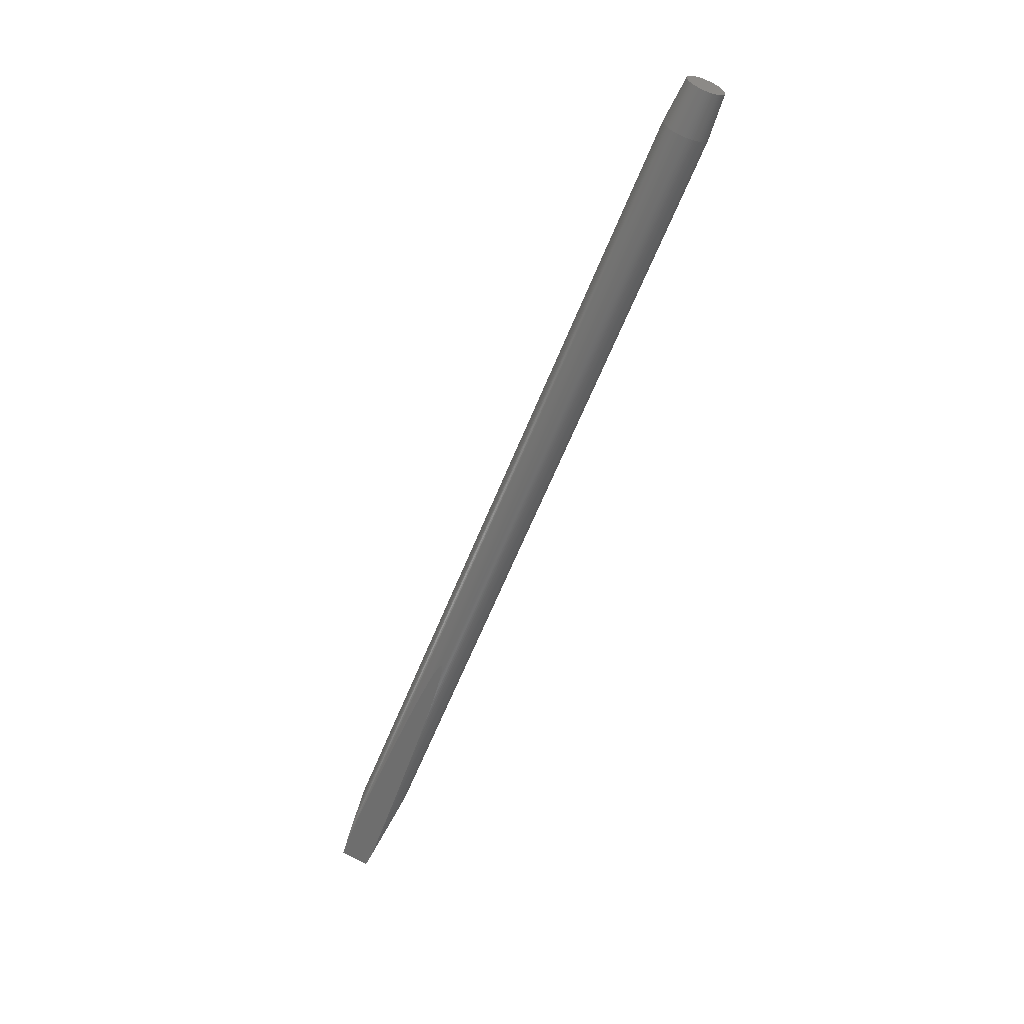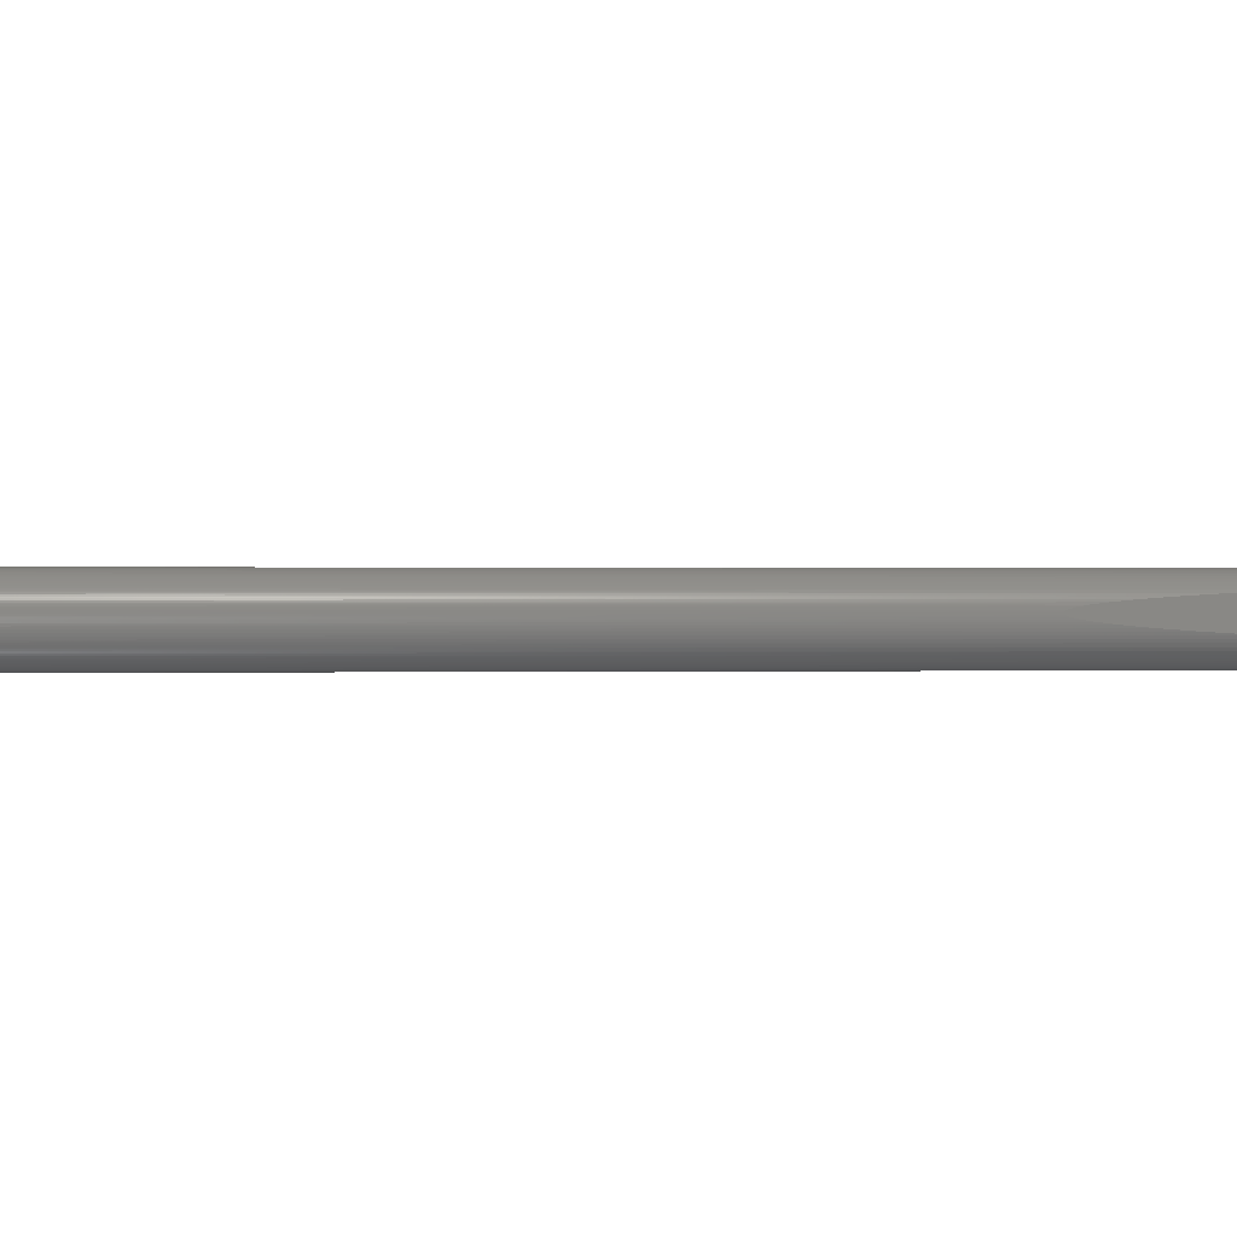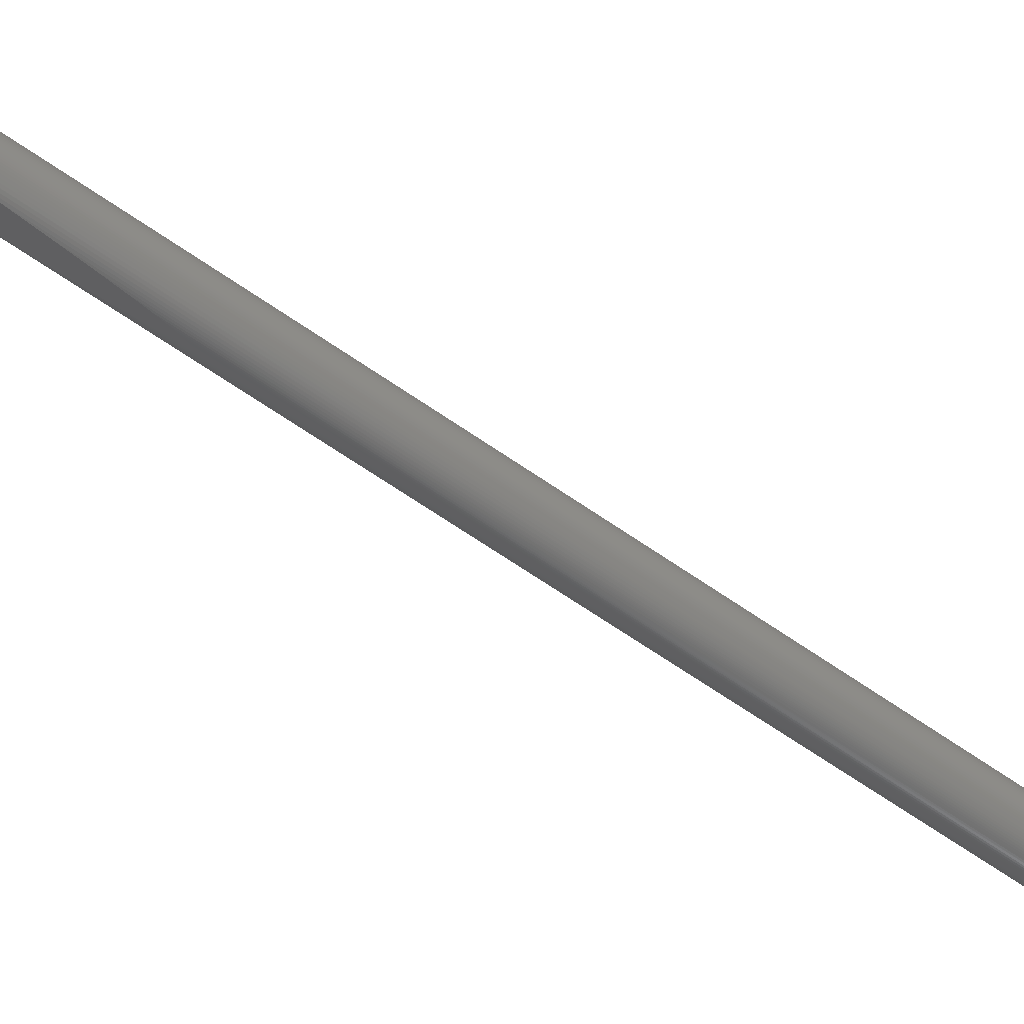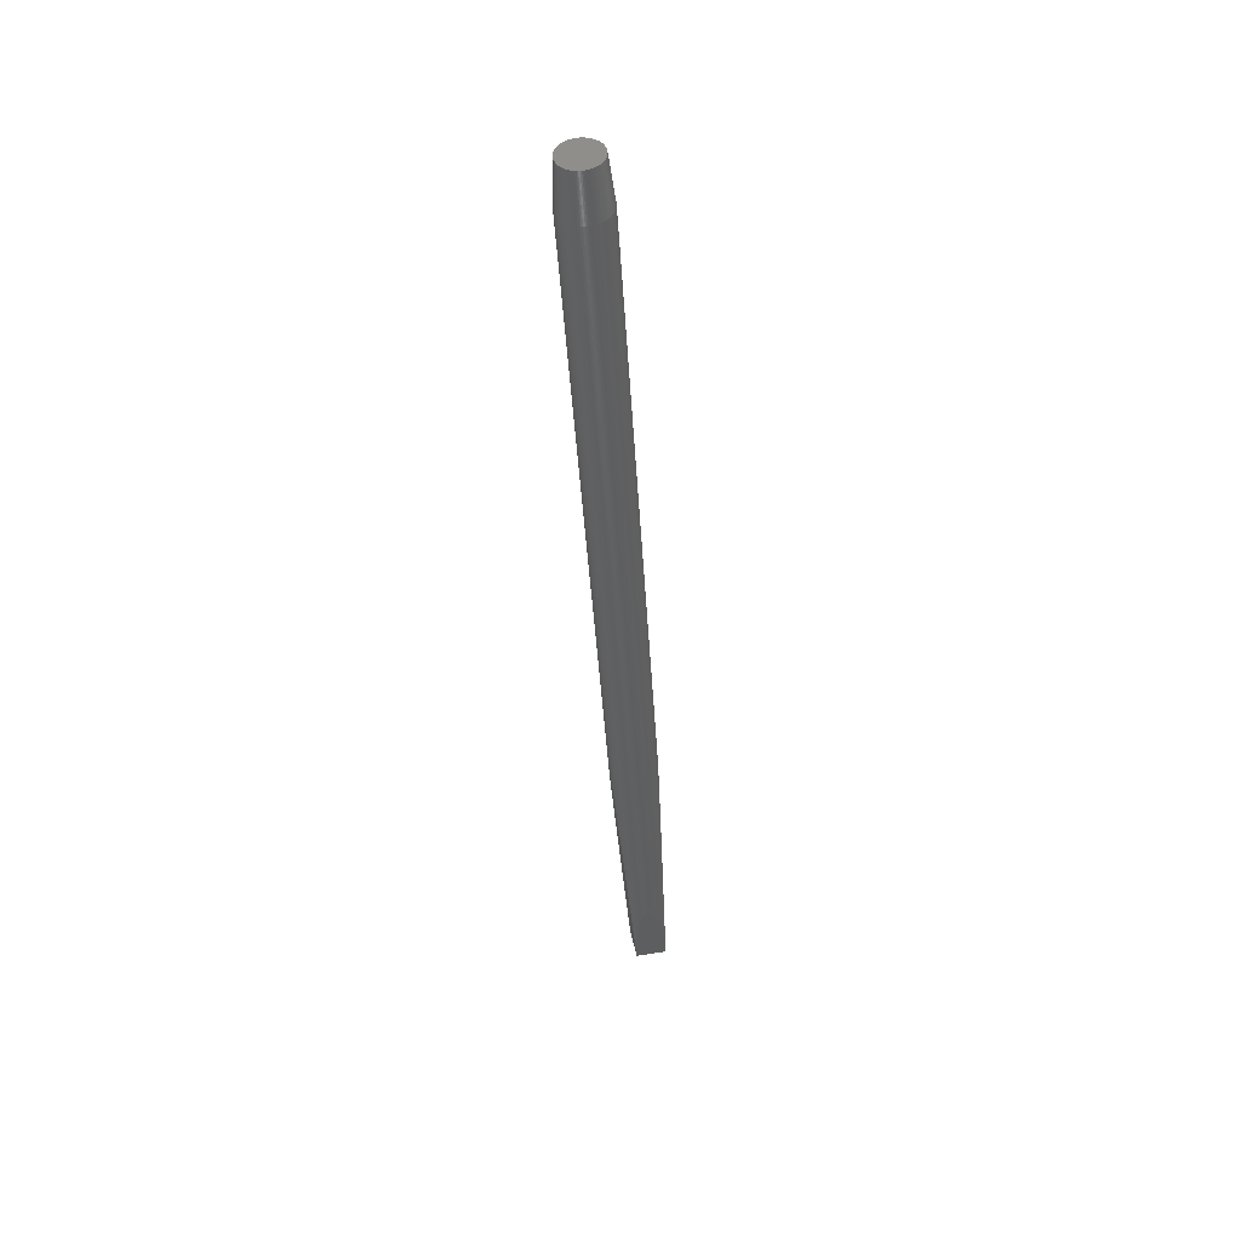
<metadata>
{"format":"stl","ext":"stl","renderer":"f3d","projection":"perspective","resolution":1024,"background":"white","views":[{"elev":25.9,"azim":-150.5,"up":"+Z"},{"elev":-76.3,"azim":67.6,"up":"+Y"},{"elev":-56.1,"azim":-144.6,"up":"+Y"},{"elev":69.5,"azim":99.7,"up":"+Z"}]}
</metadata>
<code>
# stl→obj: 320 verts, 636 faces
v -597 -206 2764
v -266 -93.19 1891
v -266.5 -92.6 1892
v -265.3 -93.95 1890
v -596.7 -207.6 2764
v -597.3 -204.5 2764
v -266.8 -92.05 1892
v -267 -91.63 1892
v -642.9 -216.6 2746
v -643.3 -215 2746
v -320.3 -106 1894
v -320.3 -107.4 1894
v -320.2 -107.9 1895
v -597.8 -202.9 2764
v -267.2 -91.2 1892
v -267.4 -90.76 1892
v -320.3 -106.8 1894
v -267.5 -90.39 1892
v -267.6 -90.01 1892
v -598.4 -201.4 2764
v -267.7 -89.33 1892
v -267.8 -88.38 1891
v -642.5 -218.1 2746
v -319.9 -108.9 1895
v -319.7 -109.5 1895
v -320.1 -108.4 1895
v -599 -200 2764
v -267.7 -87.14 1890
v -599.7 -198.6 2764
v -267.5 -85.69 1887
v -641.9 -219.6 2746
v -319.3 -110.1 1894
v -318.5 -110.9 1893
v -600.5 -197.2 2764
v -266.9 -84 1884
v -266 -82.05 1879
v -641.3 -221 2746
v -317.4 -111.8 1892
v -601.4 -195.9 2764
v -602.4 -194.6 2764
v -264.6 -79.82 1872
v -640.5 -222.5 2746
v -603.4 -193.4 2764
v -262.7 -77.33 1864
v -315.8 -112.6 1889
v -604.5 -192.3 2763
v -260.2 -74.55 1853
v -639.7 -223.8 2746
v -313.6 -113.5 1886
v -605.7 -191.2 2763
v -256.8 -71.33 1839
v -606.9 -190.2 2763
v -638.8 -225.1 2746
v -310.8 -114.1 1881
v -608.1 -189.3 2762
v -252.8 -68.04 1823
v -637.9 -226.4 2746
v -307.1 -114.7 1874
v -609.4 -188.5 2762
v -278.3 -74.88 1884
v -610.8 -187.8 2762
v -636.9 -227.6 2747
v -302.4 -115 1866
v -612.2 -187.1 2761
v -301.4 -81.07 1939
v -635.8 -228.7 2747
v -296.7 -115 1855
v -613.6 -186.6 2761
v -319.7 -85.97 1981
v -634.6 -229.8 2747
v -615.1 -186.1 2760
v -334.8 -90.01 2015
v -633.4 -230.8 2747
v -289.9 -114.6 1842
v -616.5 -185.8 2760
v -632.1 -231.7 2748
v -281.5 -113.8 1826
v -618 -185.5 2759
v -346.9 -93.25 2042
v -630.8 -232.5 2748
v -629.5 -233.2 2749
v -272.3 -112.5 1808
v -619.5 -185.4 2759
v -356.3 -95.79 2062
v -628.1 -233.9 2749
v -293.7 -121.3 1871
v -626.7 -234.4 2750
v -625.2 -234.9 2750
v -312.6 -129.1 1927
v -621 -185.3 2758
v -363.6 -97.73 2077
v -623.7 -235.2 2751
v -327 -135.1 1971
v -622.3 -235.5 2751
v -338.4 -139.9 2007
v -622.5 -185.3 2757
v -368.9 -99.15 2087
v -620.8 -235.7 2752
v -619.3 -235.7 2752
v -347.1 -143.5 2035
v -617.8 -235.7 2753
v -353.5 -146.1 2056
v -616.3 -235.6 2753
v -357.8 -147.9 2072
v -624 -185.5 2757
v -372.7 -100.2 2094
v -614.8 -235.3 2754
v -375.3 -100.9 2098
v -360.7 -149.1 2084
v -362.3 -149.7 2091
v -613.4 -235 2754
v -363 -150 2096
v -625.4 -185.7 2756
v -377 -101.3 2100
v -377.9 -101.6 2101
v -626.9 -186 2756
v -378.2 -101.7 2101
v -378.5 -101.7 2101
v -378.6 -101.8 2101
v -378.8 -101.8 2101
v -378.9 -101.8 2101
v -379 -101.9 2101
v -379.1 -101.9 2101
v -379.2 -101.9 2100
v -379.3 -101.9 2100
v -628.3 -186.5 2755
v -379.4 -102 2100
v -379.5 -102 2099
v -378.9 -101.8 2093
v -629.7 -187 2754
v -377.6 -101.5 2087
v -612 -234.6 2755
v -363.1 -150.1 2099
v -363 -150 2100
v -631 -187.6 2754
v -375.3 -100.9 2077
v -632.3 -188.3 2753
v -371.4 -99.83 2064
v -610.6 -234 2756
v -362.9 -150 2100
v -362.7 -149.9 2101
v -362.6 -149.9 2101
v -362.5 -149.8 2101
v -362.4 -149.8 2101
v -362.2 -149.7 2101
v -362.1 -149.7 2101
v -633.6 -189.1 2753
v -365.7 -98.29 2044
v -361.9 -149.6 2101
v -361.7 -149.5 2101
v -634.8 -190 2752
v -357.5 -96.1 2019
v -609.2 -233.4 2756
v -361.3 -149.3 2100
v -360.7 -149.1 2100
v -357.5 -147.8 2095
v -635.9 -190.9 2752
v -346.4 -93.13 1985
v -607.9 -232.7 2757
v -354.4 -146.5 2090
v -637 -192 2751
v -638 -193.1 2751
v -332 -89.27 1943
v -606.7 -231.9 2757
v -350 -144.6 2081
v -639 -194.3 2750
v -313.8 -84.39 1890
v -639.9 -195.5 2750
v -299.7 -80.62 1850
v -605.5 -231 2758
v -343.9 -142.1 2069
v -640.7 -196.8 2749
v -284.5 -76.53 1808
v -604.3 -230.1 2759
v -335.7 -138.7 2051
v -641.4 -198.2 2749
v -289 -79.07 1818
v -642 -199.6 2748
v -293.3 -81.57 1828
v -603.2 -229 2759
v -324.9 -134.3 2026
v -642.5 -201 2748
v -300.4 -85.98 1844
v -602.2 -227.9 2760
v -311.2 -128.6 1994
v -643 -202.5 2747
v -601.3 -226.8 2760
v -294.2 -121.5 1953
v -643.4 -204 2747
v -306.1 -89.95 1857
v -600.4 -225.5 2761
v -643.6 -205.6 2747
v -310.6 -93.45 1867
v -599.6 -224.2 2761
v -273.5 -113 1902
v -598.9 -222.9 2762
v -258.2 -106.6 1864
v -643.8 -207.1 2747
v -314 -96.51 1876
v -598.3 -221.4 2762
v -241.9 -99.89 1823
v -597.7 -220 2762
v -246.8 -99.76 1837
v -643.9 -208.7 2746
v -316.5 -99.14 1882
v -597.3 -218.5 2763
v -251.1 -99.36 1851
v -643.9 -210.3 2746
v -596.9 -217 2763
v -318.2 -101.4 1887
v -596.6 -215.5 2763
v -255.1 -98.7 1862
v -596.4 -213.9 2764
v -258.2 -97.88 1871
v -643.8 -211.9 2746
v -319.3 -103.3 1890
v -596.4 -212.3 2764
v -260.8 -96.94 1878
v -596.4 -210.7 2764
v -262.7 -95.94 1883
v -596.5 -209.1 2764
v -264.2 -94.93 1887
v -643.6 -213.4 2746
v -320 -104.8 1892
v -631.4 -196.8 2807
v -632.8 -196.3 2807
v -619.1 -210.2 2810
v -627.7 -198.8 2808
v -626.6 -199.6 2809
v -628.9 -198 2808
v -630.2 -197.3 2808
v -646.2 -196.7 2802
v -647.4 -197.3 2801
v -648.6 -198 2801
v -654.3 -228.2 2795
v -652.6 -230.5 2795
v -649.7 -198.7 2800
v -650.8 -199.6 2800
v -651.8 -200.5 2799
v -652.8 -201.5 2799
v -653.7 -202.5 2798
v -654.5 -203.7 2798
v -655.3 -204.8 2797
v -655.9 -206.1 2797
v -657 -208.7 2796
v -657.4 -210.1 2796
v -657.7 -211.5 2795
v -657.9 -212.9 2795
v -658.1 -214.4 2795
v -658.1 -215.8 2795
v -658 -217.3 2795
v -657.9 -218.7 2794
v -657.6 -220.2 2794
v -657.3 -221.6 2794
v -656.9 -223 2794
v -656.4 -224.3 2794
v -655.8 -225.7 2794
v -655.1 -227 2794
v -651.6 -231.6 2795
v -650.5 -232.6 2795
v -649.4 -233.5 2796
v -648.3 -234.4 2796
v -647.1 -235.1 2796
v -645.8 -235.8 2797
v -644.6 -236.4 2797
v -643.2 -236.9 2798
v -641.9 -237.3 2798
v -640.6 -237.6 2799
v -639.2 -237.8 2799
v -637.8 -237.9 2800
v -636.5 -237.9 2800
v -653.5 -229.4 2795
v -635.1 -237.8 2801
v -633.7 -237.6 2801
v -632.4 -237.3 2802
v -631.1 -236.9 2802
v -656.5 -207.4 2796
v -629.8 -236.4 2803
v -628.6 -235.8 2803
v -627.4 -235.2 2804
v -626.3 -234.4 2804
v -625.2 -233.6 2805
v -624.2 -232.7 2805
v -623.2 -231.7 2806
v -622.3 -230.6 2806
v -621.5 -229.5 2807
v -620.7 -228.3 2807
v -620.1 -227.1 2808
v -619.5 -225.8 2808
v -619 -224.4 2808
v -618.6 -223.1 2809
v -618.3 -221.7 2809
v -618.1 -220.2 2809
v -617.9 -218.8 2810
v -617.9 -217.3 2810
v -618 -215.9 2810
v -618.1 -214.4 2810
v -618.4 -213 2810
v -618.7 -211.6 2810
v -644.9 -196.2 2802
v -643.6 -195.9 2803
v -620.2 -207.5 2810
v -619.6 -208.8 2810
v -642.3 -195.6 2803
v -620.9 -206.2 2810
v -640.9 -195.4 2804
v -621.7 -204.9 2810
v -639.6 -195.3 2804
v -622.5 -203.7 2810
v -638.2 -195.3 2805
v -623.4 -202.6 2810
v -636.8 -195.4 2805
v -624.4 -201.5 2809
v -635.4 -195.6 2806
v -625.5 -200.5 2809
v -634.1 -195.9 2806
v -236.5 -97.63 1803
v -264.4 -109.2 1791
v -276.3 -74.34 1791
v -247.1 -66.51 1803
f 1 2 3
f 1 4 2
f 1 5 4
f 6 7 8
f 9 10 11
f 6 3 7
f 6 1 3
f 9 12 13
f 14 15 16
f 9 17 12
f 14 8 15
f 9 11 17
f 14 6 8
f 14 18 19
f 14 16 18
f 20 21 22
f 20 19 21
f 20 14 19
f 23 9 13
f 23 24 25
f 23 26 24
f 23 13 26
f 27 22 28
f 27 20 22
f 29 28 30
f 31 23 25
f 29 27 28
f 31 32 33
f 31 25 32
f 34 35 36
f 34 30 35
f 34 29 30
f 37 33 38
f 37 31 33
f 39 34 36
f 40 36 41
f 40 39 36
f 42 37 38
f 43 41 44
f 42 38 45
f 43 40 41
f 46 44 47
f 46 43 44
f 48 45 49
f 48 42 45
f 50 47 51
f 50 46 47
f 52 50 51
f 53 49 54
f 53 48 49
f 55 51 56
f 55 52 51
f 57 54 58
f 59 56 60
f 57 53 54
f 59 55 56
f 61 59 60
f 62 58 63
f 62 57 58
f 64 60 65
f 64 61 60
f 66 63 67
f 66 62 63
f 68 65 69
f 68 64 65
f 70 66 67
f 71 69 72
f 71 68 69
f 73 67 74
f 73 70 67
f 75 71 72
f 76 74 77
f 76 73 74
f 78 72 79
f 80 76 77
f 78 75 72
f 81 80 77
f 81 77 82
f 83 78 79
f 83 79 84
f 85 81 82
f 85 82 86
f 87 85 86
f 88 87 86
f 88 86 89
f 90 83 84
f 90 84 91
f 92 88 89
f 92 89 93
f 94 92 93
f 94 93 95
f 96 90 91
f 96 91 97
f 98 94 95
f 99 98 95
f 99 95 100
f 101 99 100
f 101 100 102
f 103 101 102
f 103 102 104
f 105 96 97
f 105 97 106
f 107 103 104
f 105 106 108
f 107 104 109
f 107 109 110
f 111 107 110
f 111 110 112
f 113 108 114
f 113 114 115
f 113 105 108
f 116 113 115
f 116 115 117
f 116 117 118
f 116 118 119
f 116 119 120
f 116 120 121
f 116 121 122
f 116 122 123
f 116 123 124
f 116 124 125
f 126 116 125
f 126 125 127
f 126 127 128
f 126 128 129
f 130 129 131
f 130 126 129
f 132 111 112
f 132 112 133
f 132 133 134
f 135 131 136
f 135 130 131
f 137 136 138
f 137 135 136
f 139 132 134
f 139 134 140
f 139 140 141
f 139 141 142
f 139 142 143
f 139 143 144
f 139 144 145
f 139 145 146
f 147 138 148
f 139 146 149
f 139 149 150
f 147 137 138
f 151 148 152
f 151 147 148
f 153 139 150
f 153 150 154
f 153 154 155
f 153 155 156
f 157 152 158
f 157 151 152
f 159 156 160
f 161 157 158
f 159 153 156
f 162 158 163
f 162 161 158
f 164 160 165
f 164 159 160
f 166 163 167
f 166 162 163
f 168 167 169
f 170 165 171
f 168 166 167
f 170 164 165
f 172 169 173
f 172 168 169
f 174 171 175
f 174 170 171
f 176 173 177
f 176 172 173
f 178 177 179
f 180 175 181
f 178 176 177
f 180 174 175
f 182 179 183
f 184 181 185
f 182 178 179
f 184 180 181
f 186 182 183
f 187 184 185
f 187 185 188
f 189 183 190
f 189 186 183
f 191 187 188
f 192 189 190
f 192 190 193
f 194 188 195
f 194 191 188
f 196 195 197
f 196 194 195
f 198 192 193
f 198 193 199
f 200 196 197
f 200 197 201
f 202 201 203
f 204 198 199
f 202 200 201
f 204 199 205
f 206 203 207
f 206 202 203
f 208 204 205
f 209 206 207
f 208 205 210
f 211 207 212
f 211 209 207
f 213 212 214
f 213 211 212
f 215 208 210
f 215 210 216
f 217 214 218
f 217 213 214
f 219 218 220
f 219 217 218
f 221 220 222
f 221 219 220
f 223 215 216
f 223 216 224
f 5 222 4
f 10 223 224
f 5 221 222
f 10 224 11
f 225 226 227
f 228 227 229
f 230 227 228
f 231 225 227
f 231 227 230
f 227 232 233
f 227 233 234
f 227 235 236
f 227 234 237
f 227 237 238
f 227 238 239
f 227 239 240
f 227 240 241
f 227 241 242
f 227 242 243
f 227 243 244
f 227 245 246
f 227 246 247
f 227 247 248
f 227 248 249
f 227 249 250
f 227 250 251
f 227 251 252
f 227 252 253
f 227 253 254
f 227 254 255
f 227 255 256
f 227 256 257
f 227 257 258
f 227 258 235
f 227 236 259
f 227 259 260
f 227 260 261
f 227 261 262
f 227 262 263
f 227 263 264
f 227 264 265
f 227 265 266
f 227 266 267
f 227 267 268
f 227 268 269
f 227 269 270
f 227 270 271
f 235 272 236
f 227 271 273
f 227 273 274
f 227 274 275
f 227 275 276
f 244 277 245
f 227 276 278
f 227 278 279
f 227 279 280
f 227 280 281
f 227 281 282
f 227 282 283
f 227 283 284
f 227 284 285
f 227 285 286
f 227 286 287
f 227 287 288
f 227 244 245
f 227 288 289
f 227 289 290
f 227 290 291
f 227 291 292
f 227 292 293
f 227 293 294
f 227 294 295
f 227 295 296
f 227 296 297
f 227 297 298
f 227 298 299
f 300 232 227
f 301 300 227
f 302 227 303
f 304 301 227
f 305 227 302
f 306 304 227
f 307 227 305
f 308 306 227
f 309 227 307
f 310 308 227
f 311 227 309
f 312 310 227
f 313 227 311
f 314 312 227
f 315 227 313
f 316 314 227
f 229 227 315
f 226 316 227
f 317 318 319
f 317 319 320
f 25 24 13
f 24 26 13
f 32 25 12
f 25 13 12
f 33 32 17
f 32 12 17
f 33 17 11
f 38 33 224
f 33 11 224
f 45 38 216
f 38 224 216
f 49 45 210
f 45 216 210
f 54 49 205
f 49 210 205
f 58 54 199
f 54 205 199
f 63 58 193
f 58 199 193
f 67 63 190
f 63 193 190
f 74 67 183
f 67 190 183
f 77 74 179
f 74 183 179
f 82 77 177
f 77 179 177
f 318 82 173
f 82 177 173
f 318 173 319
f 201 317 56
f 317 320 56
f 203 201 56
f 207 203 51
f 203 56 51
f 212 207 47
f 207 51 47
f 214 212 44
f 212 47 44
f 218 214 41
f 214 44 41
f 220 218 36
f 218 41 36
f 222 220 35
f 220 36 35
f 4 222 30
f 222 35 30
f 16 15 18
f 15 8 19
f 18 15 19
f 2 4 28
f 4 30 28
f 8 7 21
f 7 3 21
f 19 8 21
f 3 2 22
f 21 3 22
f 2 28 22
f 173 320 319
f 173 56 320
f 169 56 173
f 60 56 169
f 167 60 169
f 65 60 167
f 163 65 167
f 69 65 163
f 158 69 163
f 72 69 158
f 152 72 158
f 79 72 152
f 148 79 152
f 84 79 148
f 138 84 148
f 91 84 138
f 136 91 138
f 97 91 136
f 131 97 136
f 106 97 131
f 129 106 131
f 108 106 129
f 128 114 108
f 128 108 129
f 127 115 114
f 127 114 128
f 125 117 115
f 125 115 127
f 124 117 125
f 123 117 124
f 123 118 117
f 121 120 119
f 122 118 123
f 122 121 119
f 122 119 118
f 317 82 318
f 201 82 317
f 197 86 82
f 197 82 201
f 195 89 86
f 195 86 197
f 188 93 89
f 188 89 195
f 185 95 93
f 185 93 188
f 181 100 95
f 181 95 185
f 175 102 100
f 175 100 181
f 171 104 102
f 171 102 175
f 165 109 104
f 165 104 171
f 160 110 109
f 160 109 165
f 156 112 110
f 156 110 160
f 144 143 142
f 145 144 142
f 145 142 141
f 146 141 140
f 146 145 141
f 149 146 140
f 150 149 140
f 150 140 134
f 154 150 134
f 154 134 133
f 155 133 112
f 155 112 156
f 155 154 133
f 116 300 301
f 37 42 257
f 113 116 301
f 37 257 256
f 159 280 279
f 113 301 304
f 105 113 304
f 153 159 279
f 105 304 306
f 31 37 256
f 31 256 255
f 96 105 306
f 153 279 278
f 96 306 308
f 139 153 278
f 23 31 255
f 90 308 310
f 90 96 308
f 139 278 276
f 132 139 276
f 83 310 312
f 83 90 310
f 9 255 254
f 9 23 255
f 111 132 276
f 78 312 314
f 78 83 312
f 75 314 316
f 75 78 314
f 10 254 253
f 6 14 227
f 10 9 254
f 111 276 275
f 71 316 226
f 71 75 316
f 68 226 225
f 68 71 226
f 6 227 299
f 107 111 275
f 223 253 252
f 223 10 253
f 107 275 274
f 1 6 299
f 64 225 231
f 64 68 225
f 61 64 231
f 1 299 298
f 215 252 251
f 215 223 252
f 59 231 230
f 59 61 231
f 103 107 274
f 103 274 273
f 5 1 298
f 55 230 228
f 55 59 230
f 52 228 229
f 52 55 228
f 5 298 297
f 208 251 250
f 208 215 251
f 101 273 271
f 50 229 315
f 101 103 273
f 50 52 229
f 46 315 313
f 46 50 315
f 221 5 297
f 43 313 311
f 43 46 313
f 40 311 309
f 204 250 249
f 221 297 296
f 40 43 311
f 204 208 250
f 99 271 270
f 99 101 271
f 39 309 307
f 39 40 309
f 34 307 305
f 34 39 307
f 29 305 302
f 29 34 305
f 219 221 296
f 27 302 303
f 27 29 302
f 20 303 227
f 20 27 303
f 198 204 249
f 98 99 270
f 14 20 227
f 198 249 248
f 219 296 295
f 98 270 269
f 217 219 295
f 192 248 247
f 192 198 248
f 217 295 294
f 94 269 268
f 94 98 269
f 189 192 247
f 92 94 268
f 189 247 246
f 213 294 293
f 213 217 294
f 92 268 267
f 186 246 245
f 186 189 246
f 211 293 292
f 88 267 266
f 211 213 293
f 88 92 267
f 182 186 245
f 87 88 266
f 182 245 277
f 209 292 291
f 209 211 292
f 87 266 265
f 178 182 277
f 206 209 291
f 85 265 264
f 206 291 290
f 85 87 265
f 202 206 290
f 176 277 244
f 176 178 277
f 81 85 264
f 202 290 289
f 80 81 264
f 200 202 289
f 172 176 244
f 172 244 243
f 80 264 263
f 168 172 243
f 76 80 263
f 168 243 242
f 76 263 262
f 196 289 288
f 196 200 289
f 73 76 262
f 194 196 288
f 166 168 242
f 166 242 241
f 73 262 261
f 194 288 287
f 70 73 261
f 162 166 241
f 191 194 287
f 162 241 240
f 70 261 260
f 191 287 286
f 66 70 260
f 161 162 240
f 187 191 286
f 161 240 239
f 66 260 259
f 157 161 239
f 187 286 285
f 62 66 259
f 184 187 285
f 157 239 238
f 151 157 238
f 62 259 236
f 184 285 284
f 151 238 237
f 57 62 236
f 180 184 284
f 147 151 237
f 147 237 234
f 57 236 272
f 180 284 283
f 174 180 283
f 53 57 272
f 137 147 234
f 137 234 233
f 53 272 235
f 174 283 282
f 170 174 282
f 135 137 233
f 135 233 232
f 48 53 235
f 130 135 232
f 48 235 258
f 170 282 281
f 130 232 300
f 164 170 281
f 42 48 258
f 126 130 300
f 42 258 257
f 164 281 280
f 116 126 300
f 159 164 280

</code>
